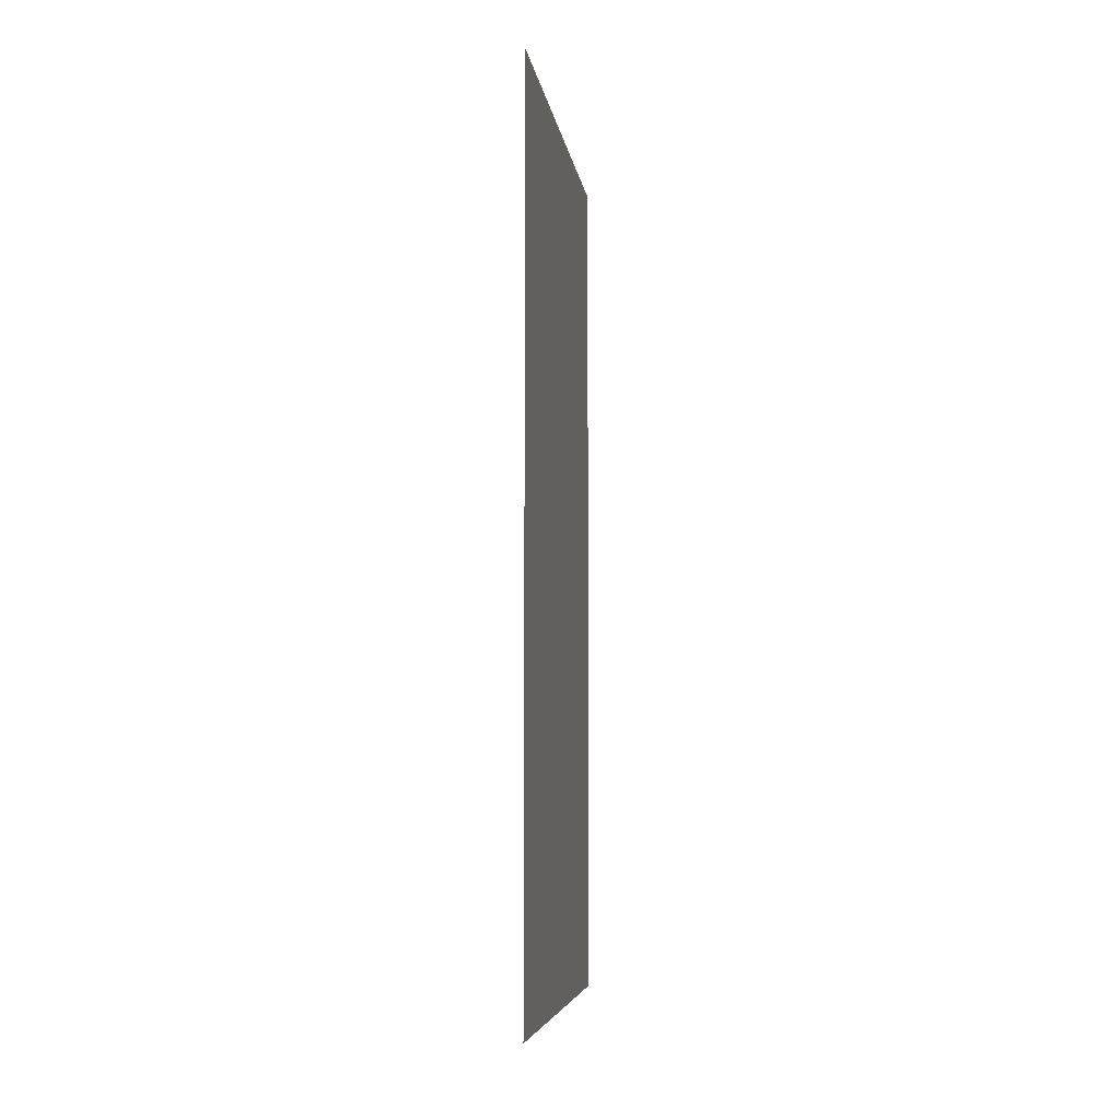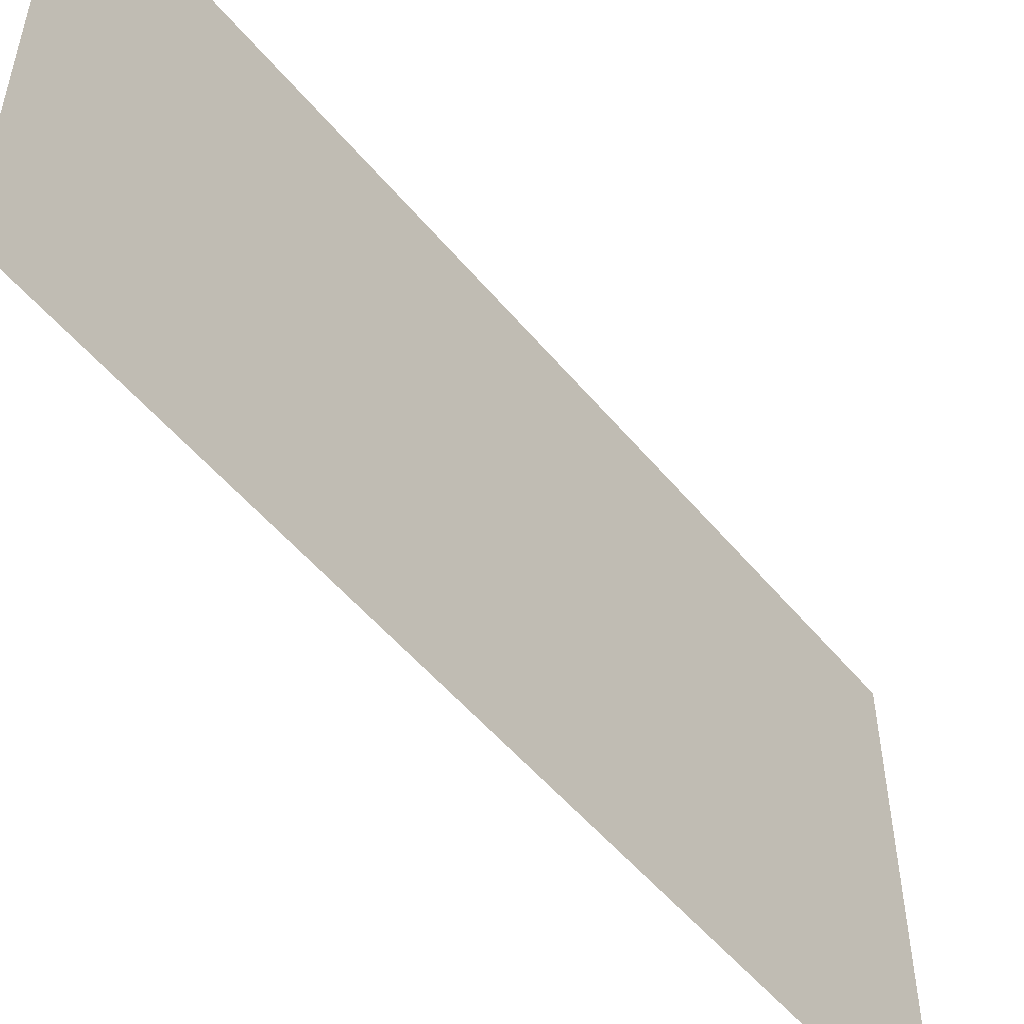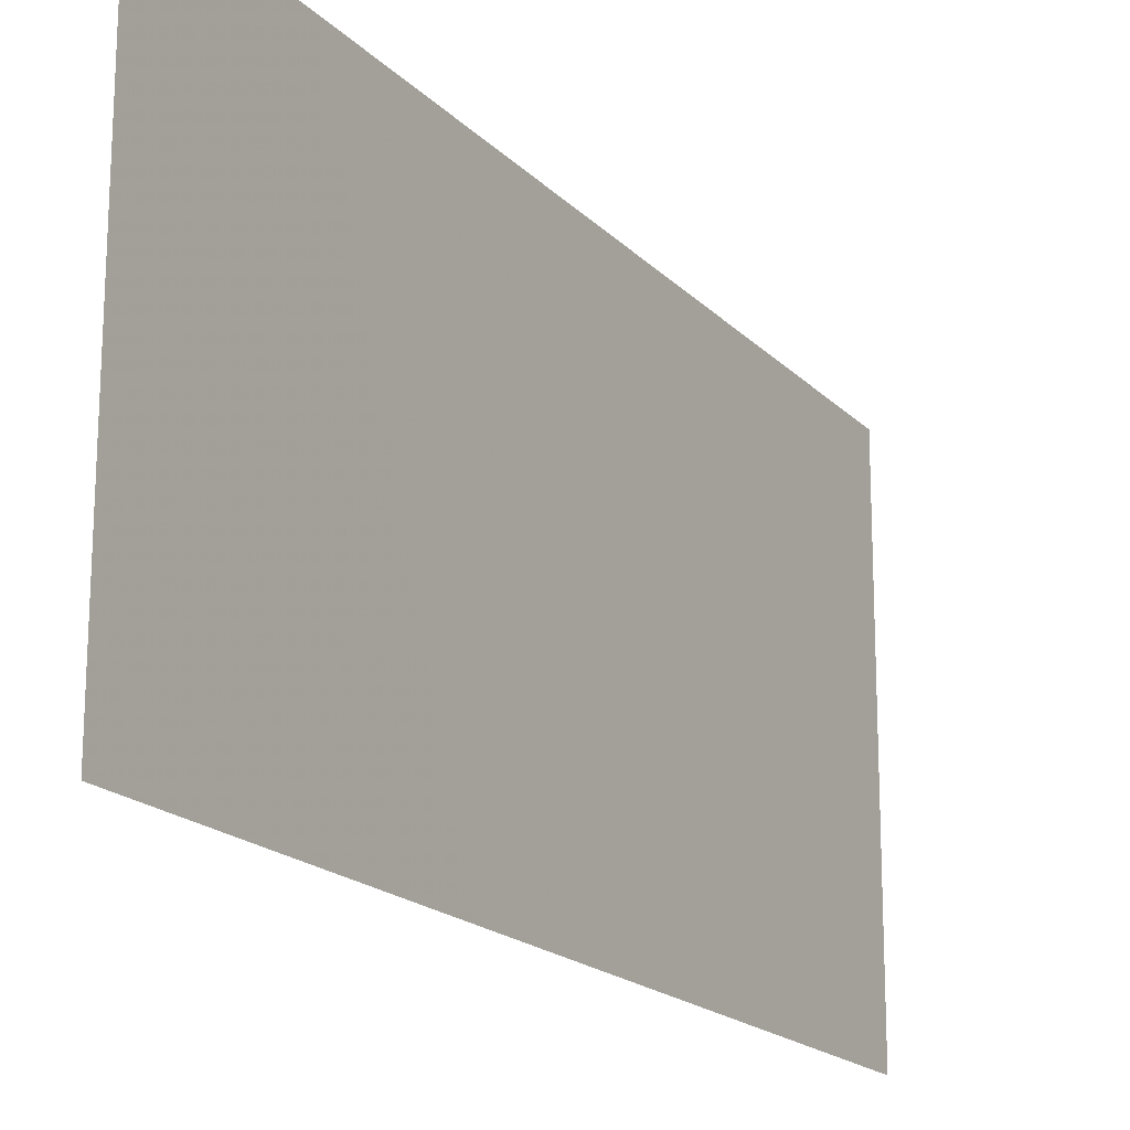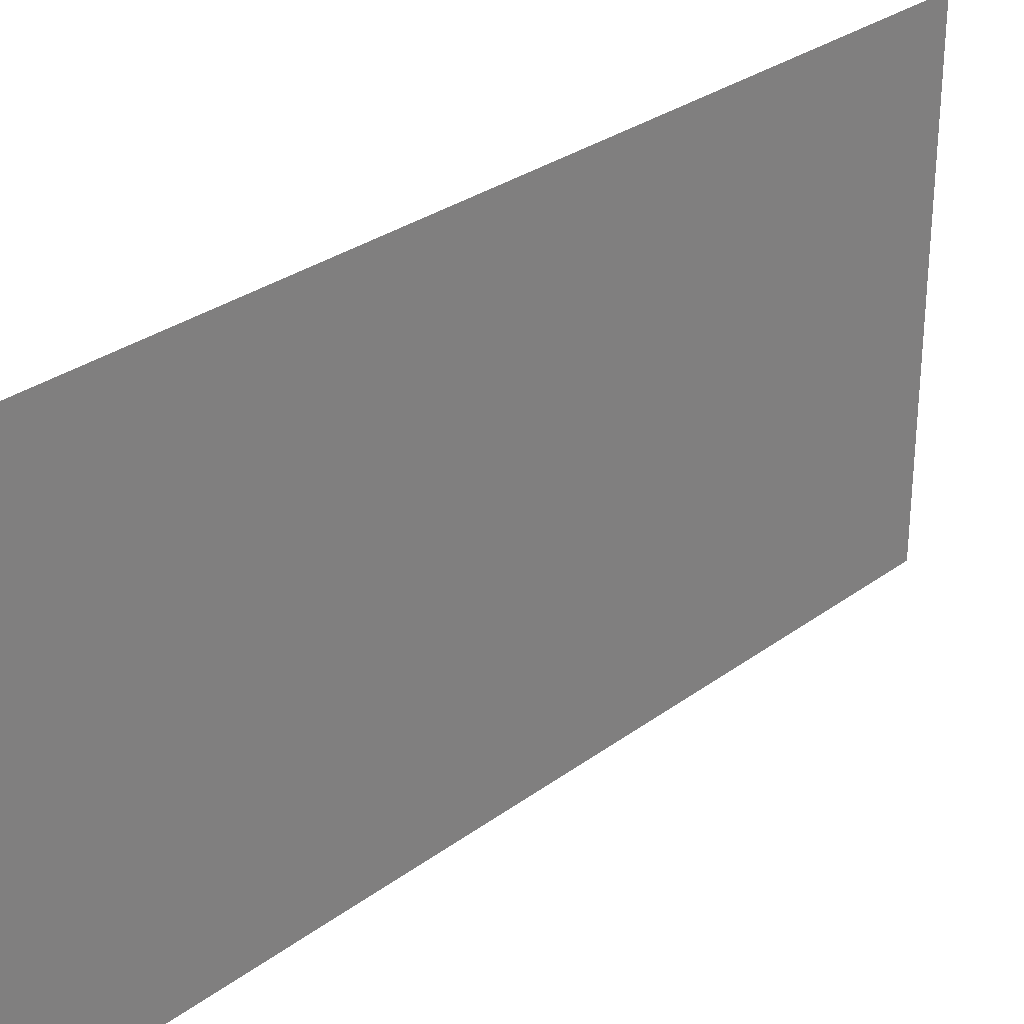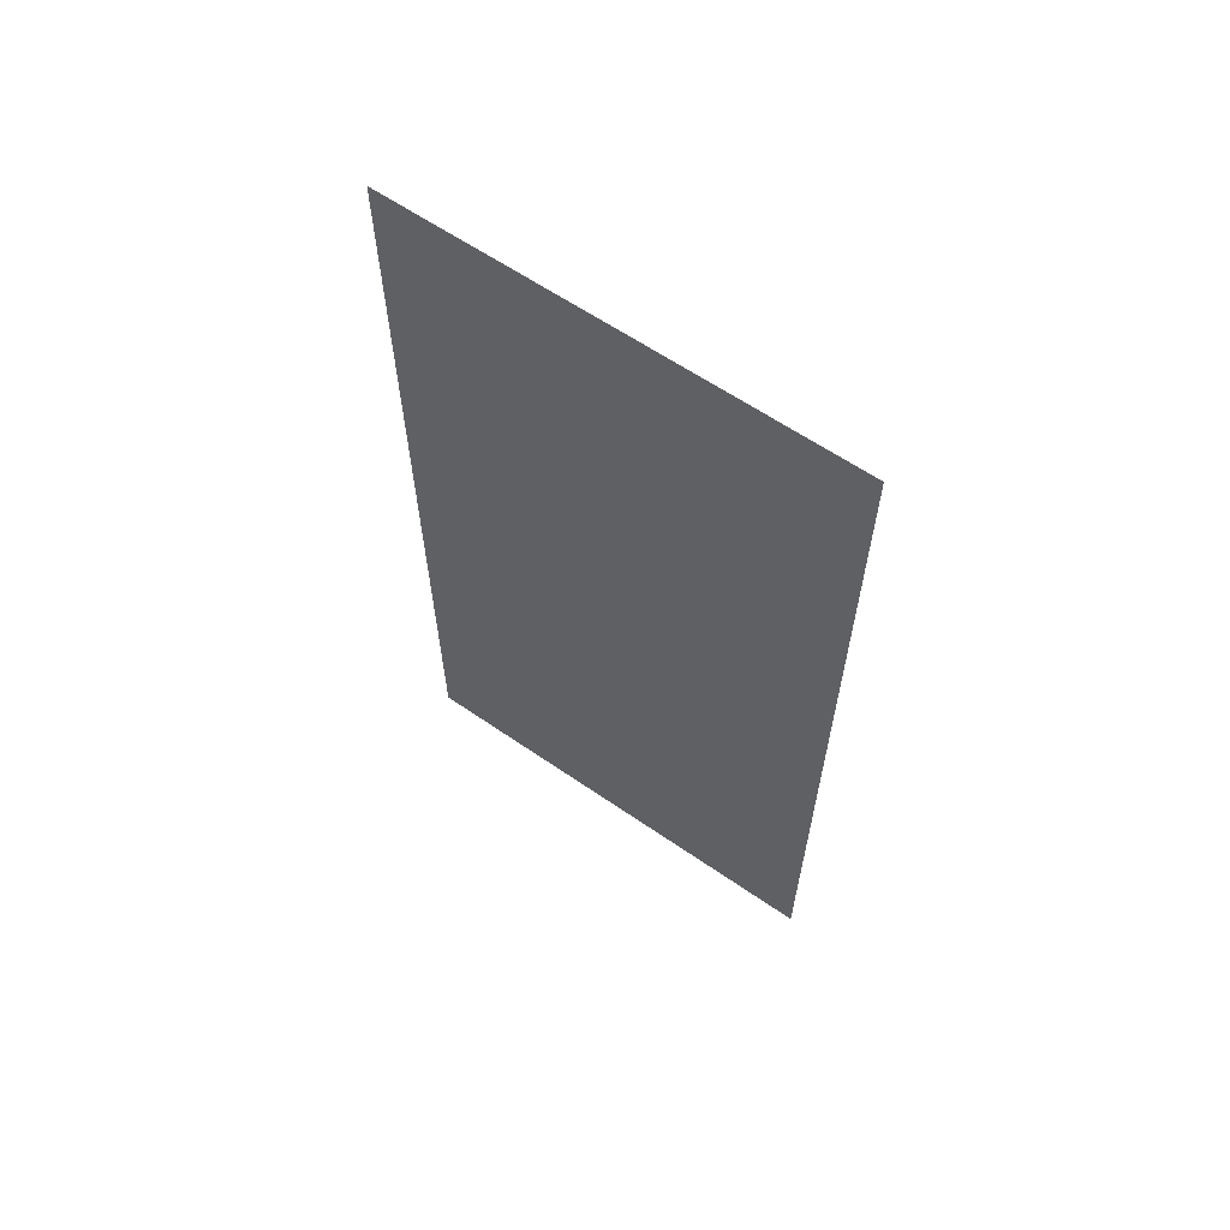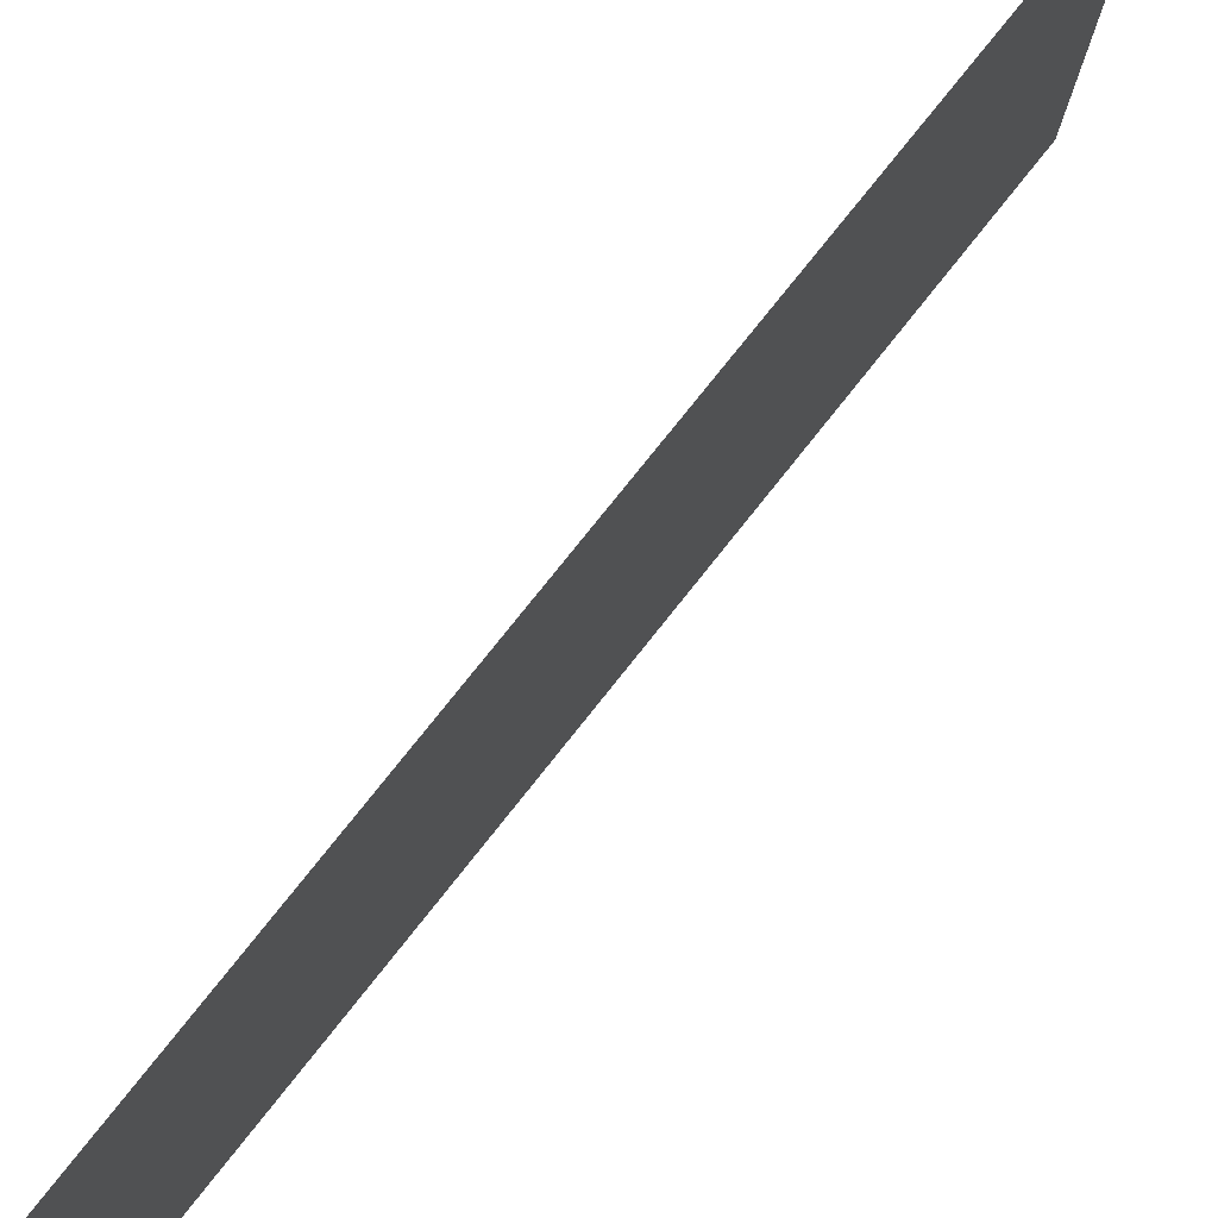
<metadata>
{"format":"obj","ext":"obj","renderer":"f3d","projection":"perspective","resolution":1024,"background":"white","views":[{"elev":-6.3,"azim":-172.2,"up":"+Z"},{"elev":-53.0,"azim":-141.4,"up":"+Y"},{"elev":-18.3,"azim":29.0,"up":"+Y"},{"elev":29.9,"azim":-137.0,"up":"+Y"},{"elev":61.9,"azim":-55.1,"up":"+Z"},{"elev":77.6,"azim":38.5,"up":"+Y"}]}
</metadata>
<code>
v 11.21 8.073 0
v 11.21 9.107 0
v 11.21 8.073 2
v 11.21 9.107 2
f 1 2 3
f 2 3 4

</code>
